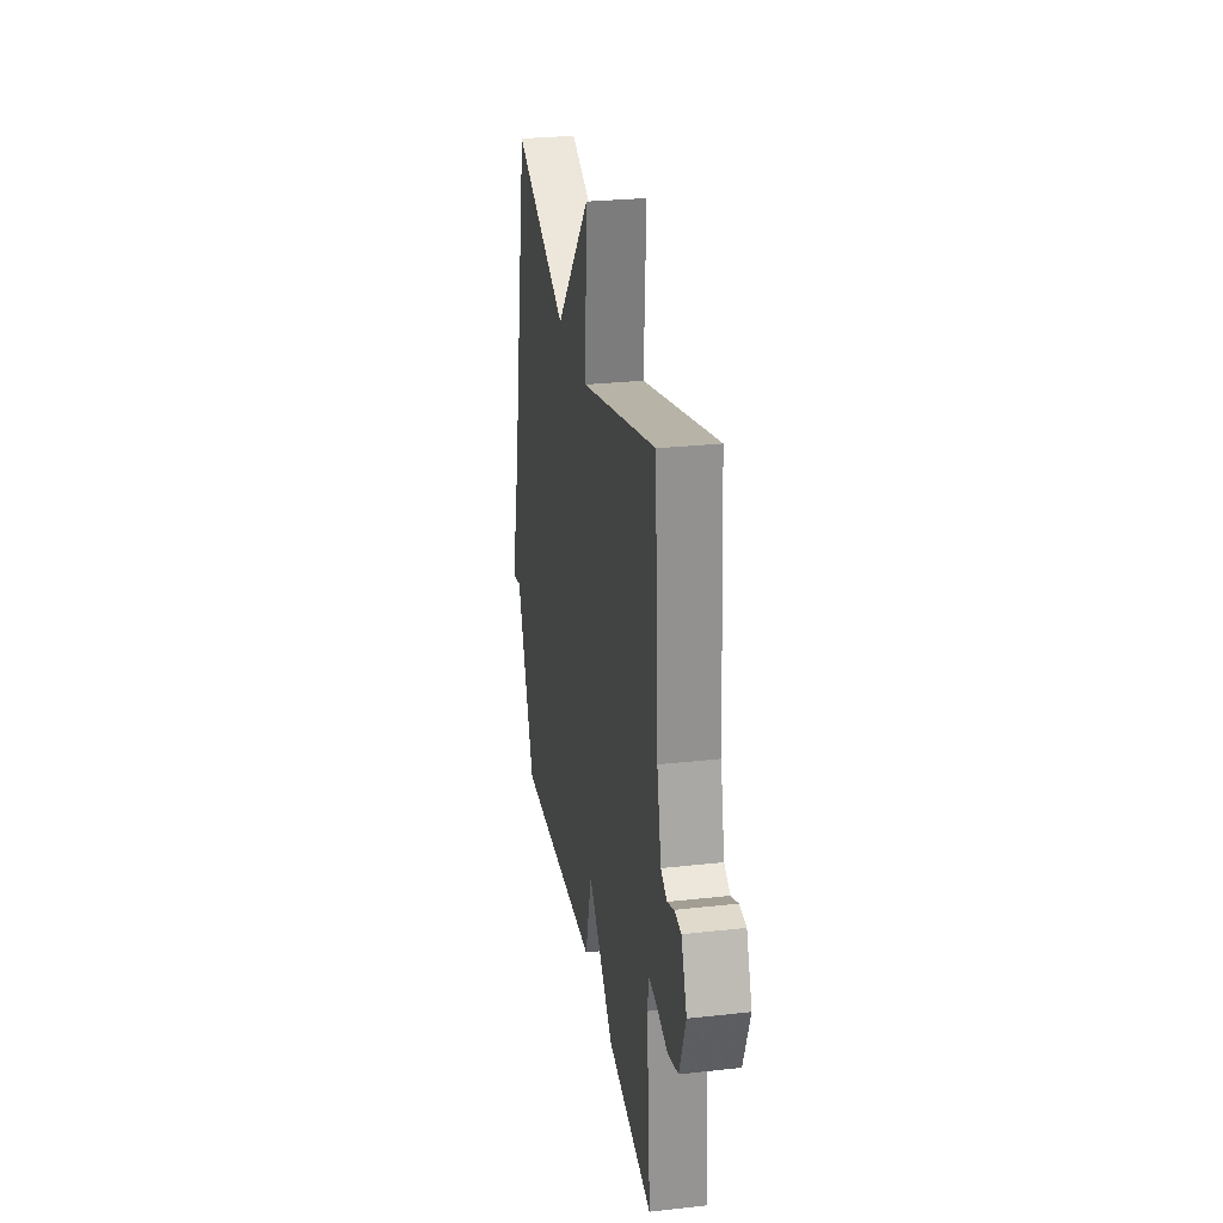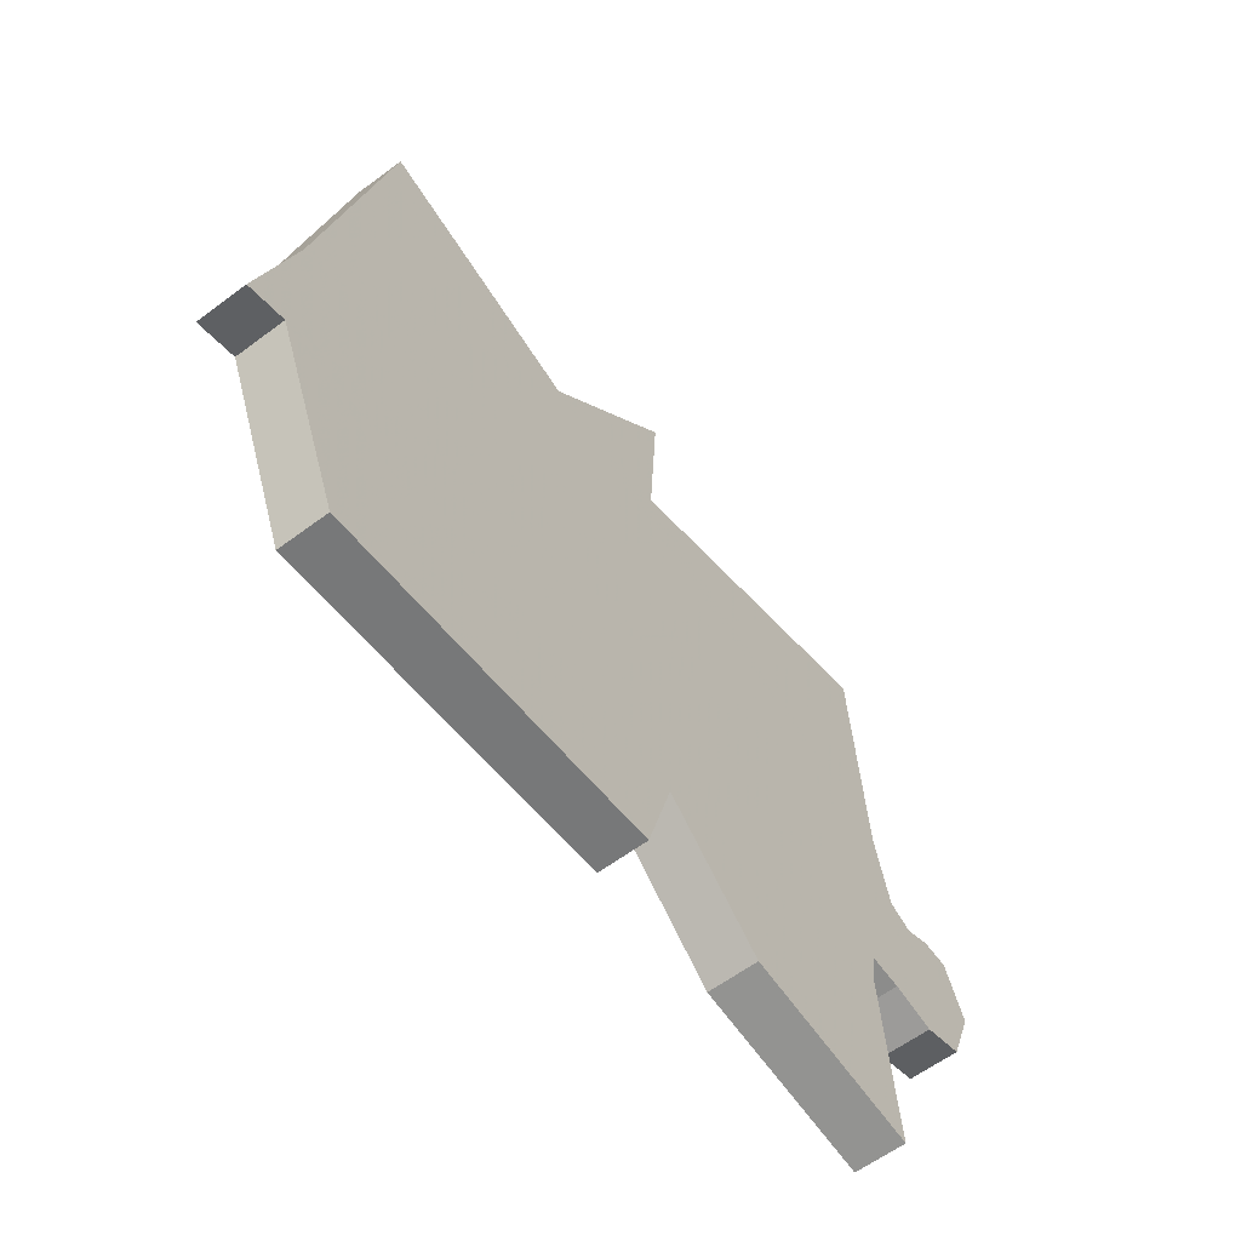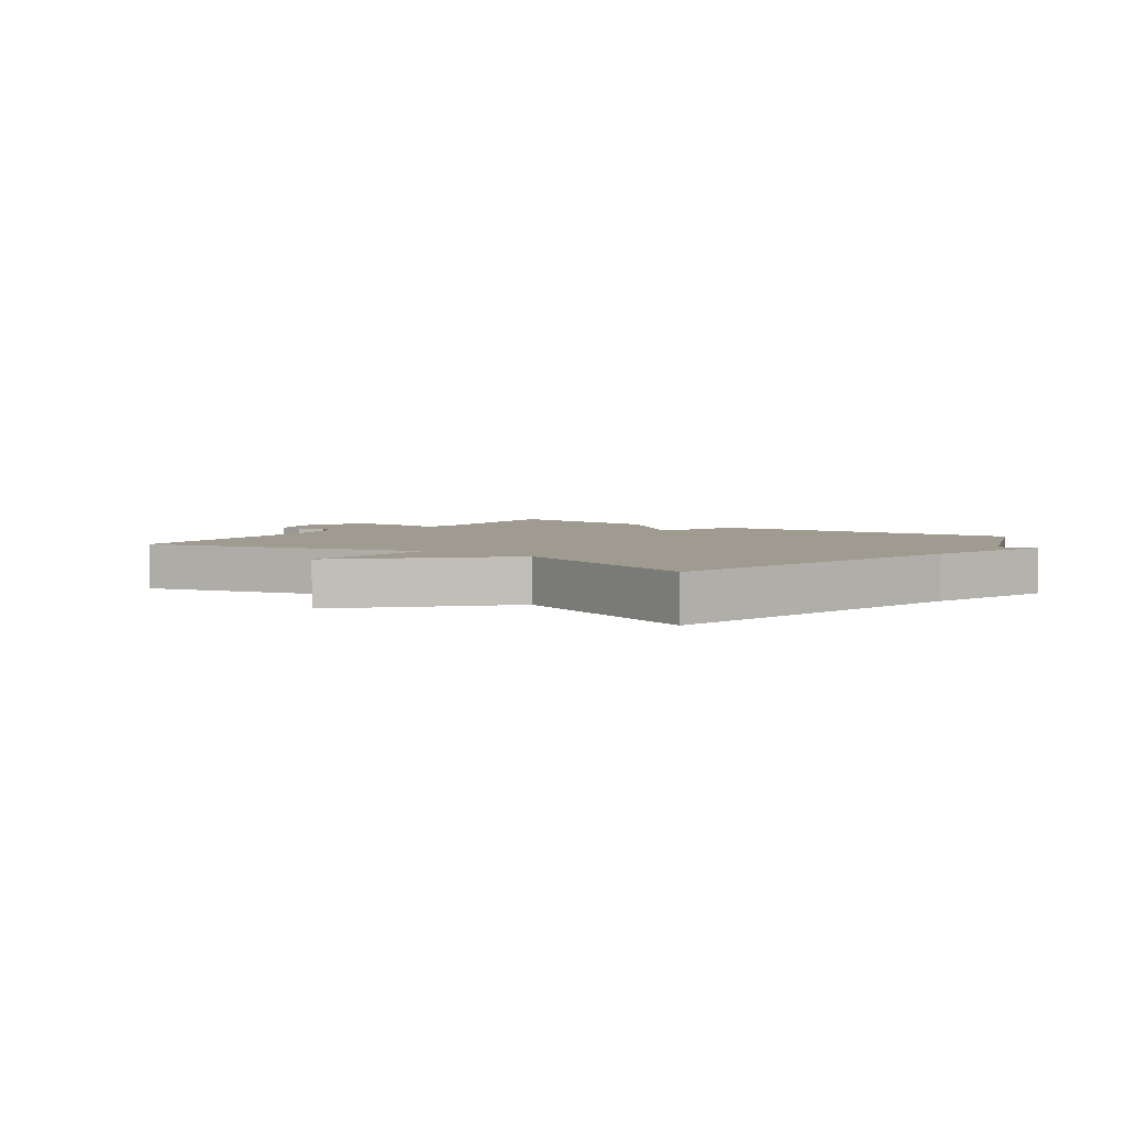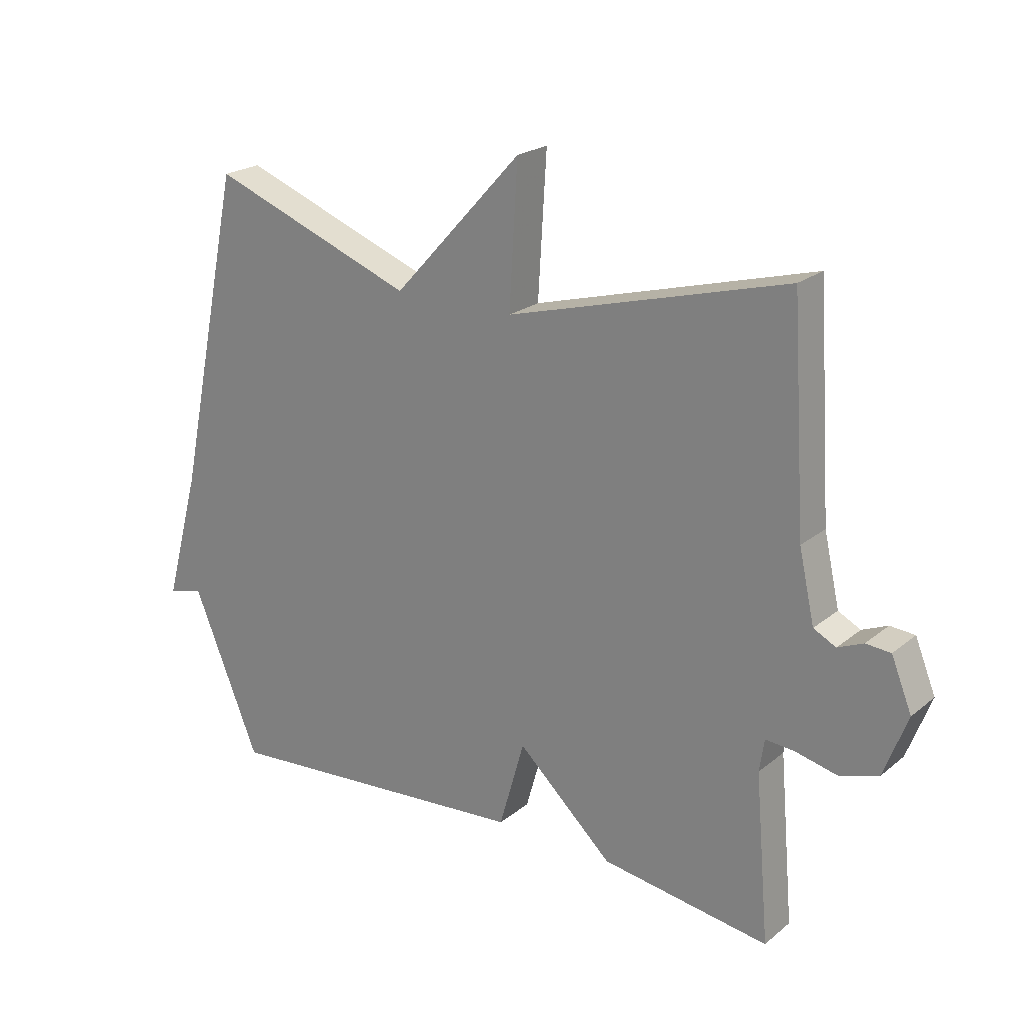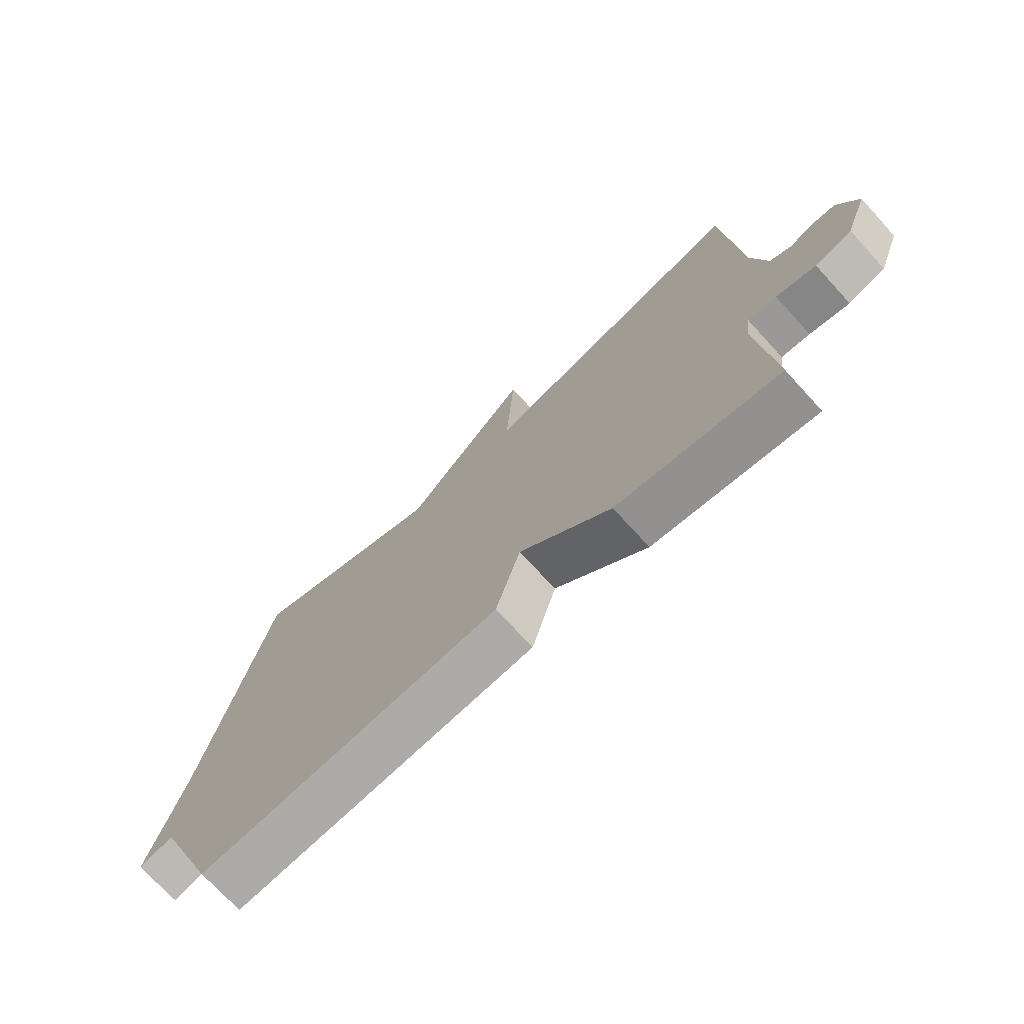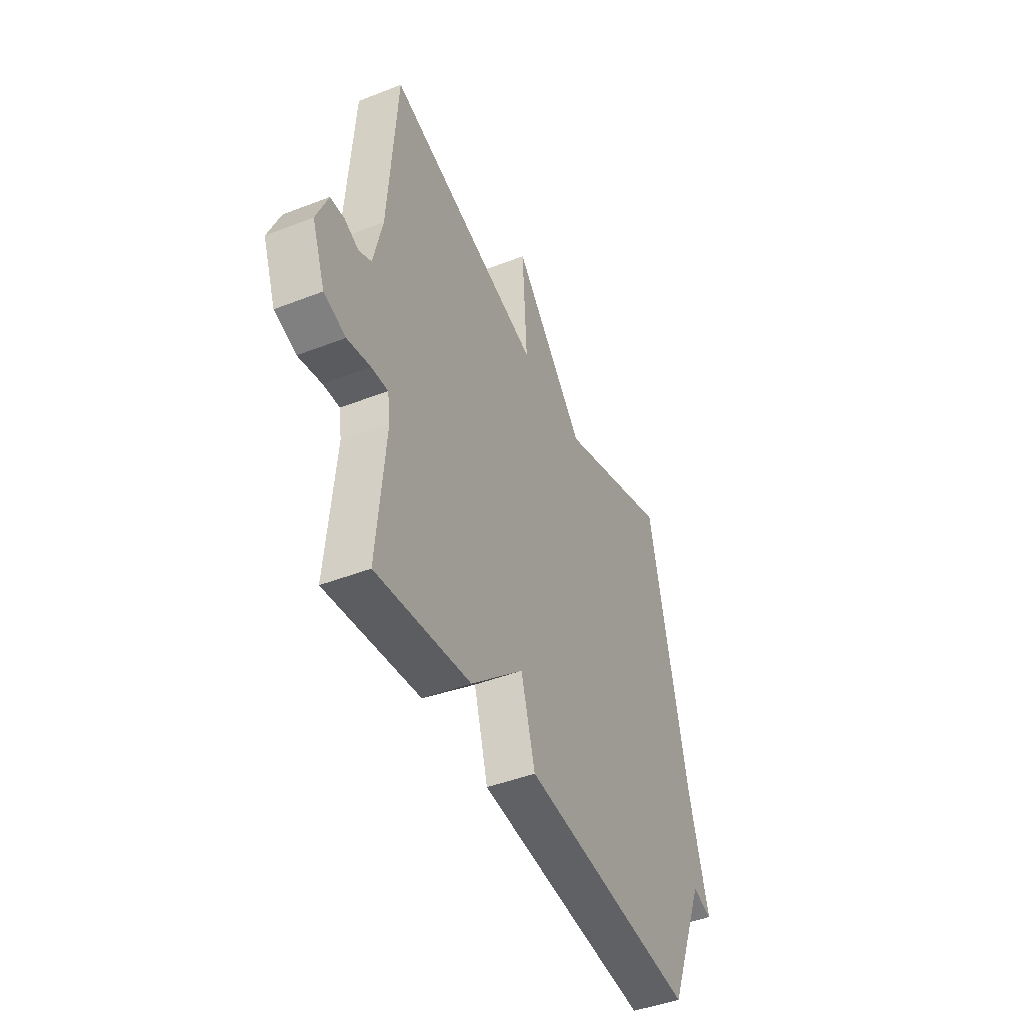
<metadata>
{"format":"obj","ext":"obj","renderer":"f3d","projection":"perspective","resolution":1024,"background":"white","views":[{"elev":28.2,"azim":-99.5,"up":"+Z"},{"elev":-60.7,"azim":127.3,"up":"+Z"},{"elev":4.0,"azim":36.3,"up":"+Y"},{"elev":22.1,"azim":-143.8,"up":"+Z"},{"elev":-72.8,"azim":-137.5,"up":"+Z"},{"elev":-45.2,"azim":-65.8,"up":"+Z"}]}
</metadata>
<code>
v -0.5 0.07 0.5
v -0.038 0.07 0.373
v -0.052 0.07 0.606
v 0.162 0.07 0.373
v 0.5 0.07 0.5
v 0.611 0.07 -0.029
v 0.67 0.07 -0.245
v 0.611 0.07 -0.229
v 0.5 0.07 -0.5
v -0.021 0.07 -0.459
v -0.063 0.07 -0.311
v -0.221 0.07 -0.459
v -0.5 0.07 -0.5
v -0.476 0.07 -0.223
v -0.484 0.07 -0.169
v -0.533 0.07 -0.173
v -0.601 0.07 -0.189
v -0.665 0.07 -0.169
v -0.704 0.07 -0.066
v -0.67 0.07 0.018
v -0.629 0.07 0.021
v -0.587 0.07 0.003
v -0.55 0.07 0.022
v -0.524 0.07 0.138
v -0.5 0 0.5
v -0.038 0 0.373
v -0.052 0 0.606
v 0.162 0 0.373
v 0.5 0 0.5
v 0.611 0 -0.029
v 0.67 0 -0.245
v 0.611 0 -0.229
v 0.5 0 -0.5
v -0.021 0 -0.459
v -0.063 0 -0.311
v -0.221 0 -0.459
v -0.5 0 -0.5
v -0.476 0 -0.223
v -0.484 0 -0.169
v -0.533 0 -0.173
v -0.601 0 -0.189
v -0.665 0 -0.169
v -0.704 0 -0.066
v -0.67 0 0.018
v -0.629 0 0.021
v -0.587 0 0.003
v -0.55 0 0.022
v -0.524 0 0.138
f 20 21 22
f 19 20 22
f 18 19 22
f 17 18 22
f 16 17 22
f 15 16 22 23
f 11 12 13 14
f 11 14 15
f 8 9 10 11
f 15 23 24
f 11 15 24
f 8 11 24
f 4 5 6
f 7 8 24
f 6 7 24
f 4 6 24
f 24 1 2
f 4 24 2
f 2 3 4
f 46 45 44
f 46 44 43
f 46 43 42
f 46 42 41
f 46 41 40
f 47 46 40 39
f 38 37 36 35
f 39 38 35
f 35 34 33 32
f 48 47 39
f 48 39 35
f 48 35 32
f 30 29 28
f 48 32 31
f 48 31 30
f 48 30 28
f 26 25 48
f 26 48 28
f 28 27 26
f 1 25 26 2
f 2 26 27 3
f 3 27 28 4
f 4 28 29 5
f 5 29 30 6
f 6 30 31 7
f 7 31 32 8
f 8 32 33 9
f 9 33 34 10
f 10 34 35 11
f 11 35 36 12
f 12 36 37 13
f 13 37 38 14
f 14 38 39 15
f 15 39 40 16
f 16 40 41 17
f 17 41 42 18
f 18 42 43 19
f 19 43 44 20
f 20 44 45 21
f 21 45 46 22
f 22 46 47 23
f 23 47 48 24
f 24 48 25 1

</code>
